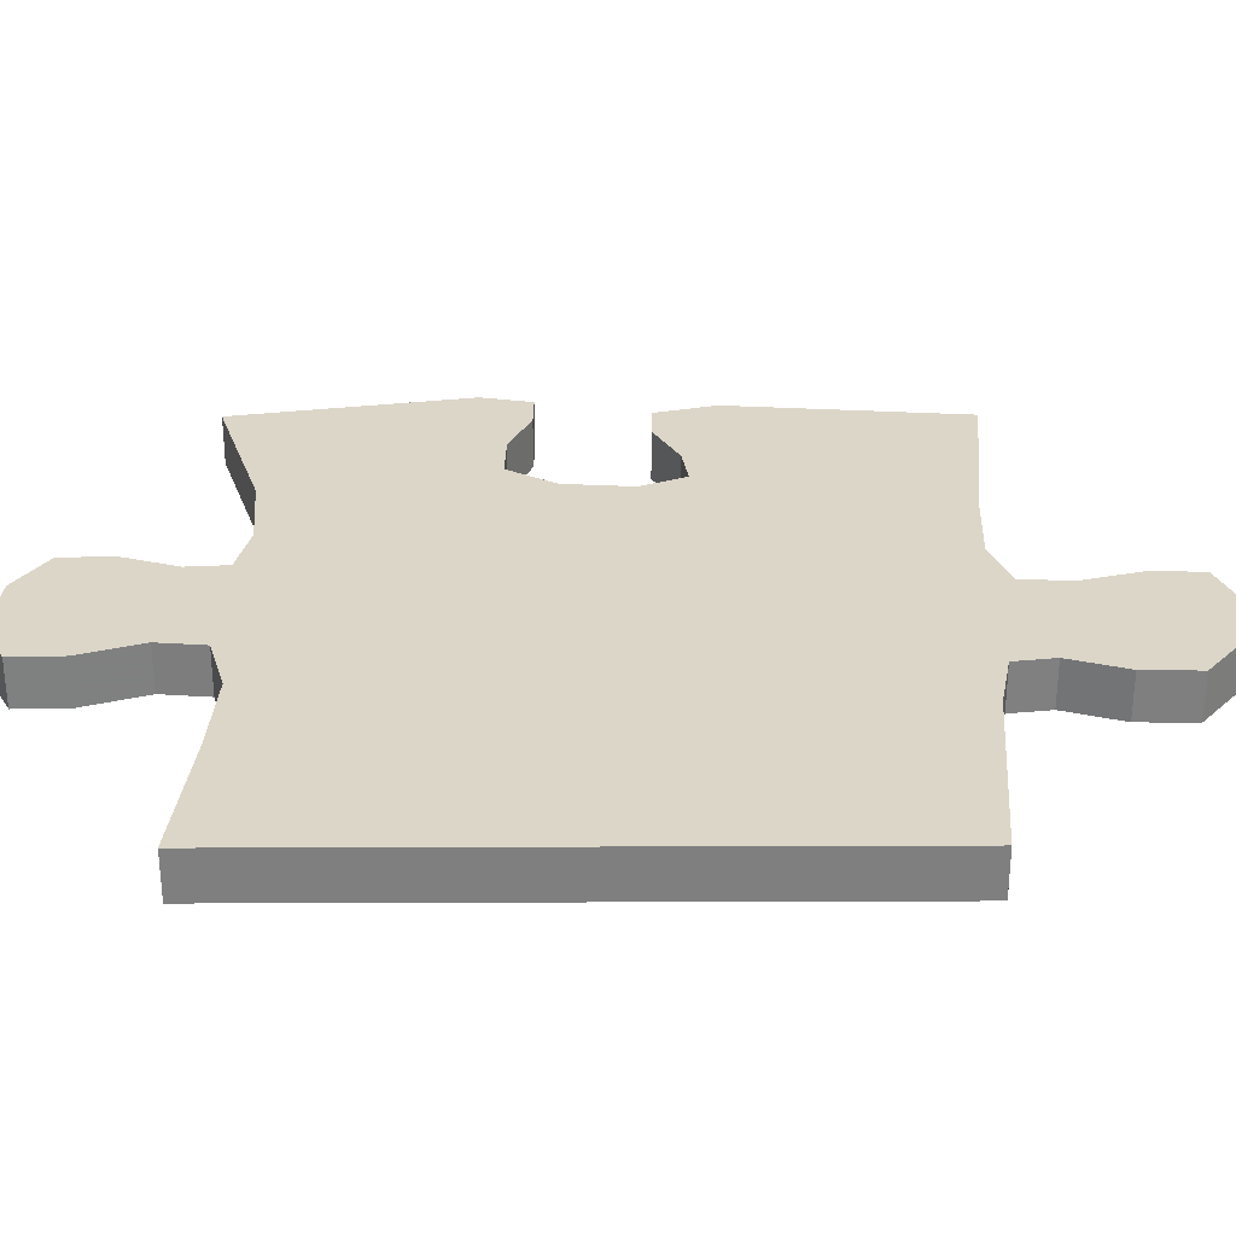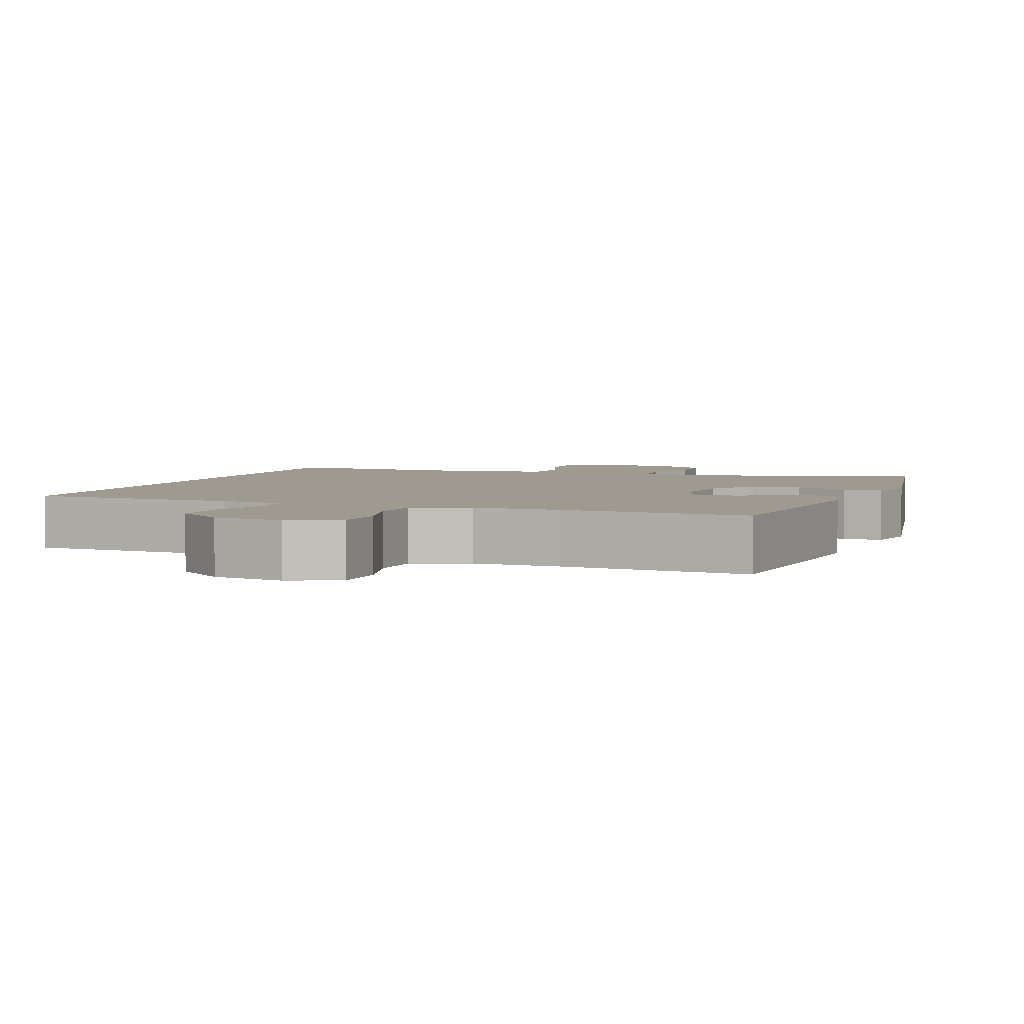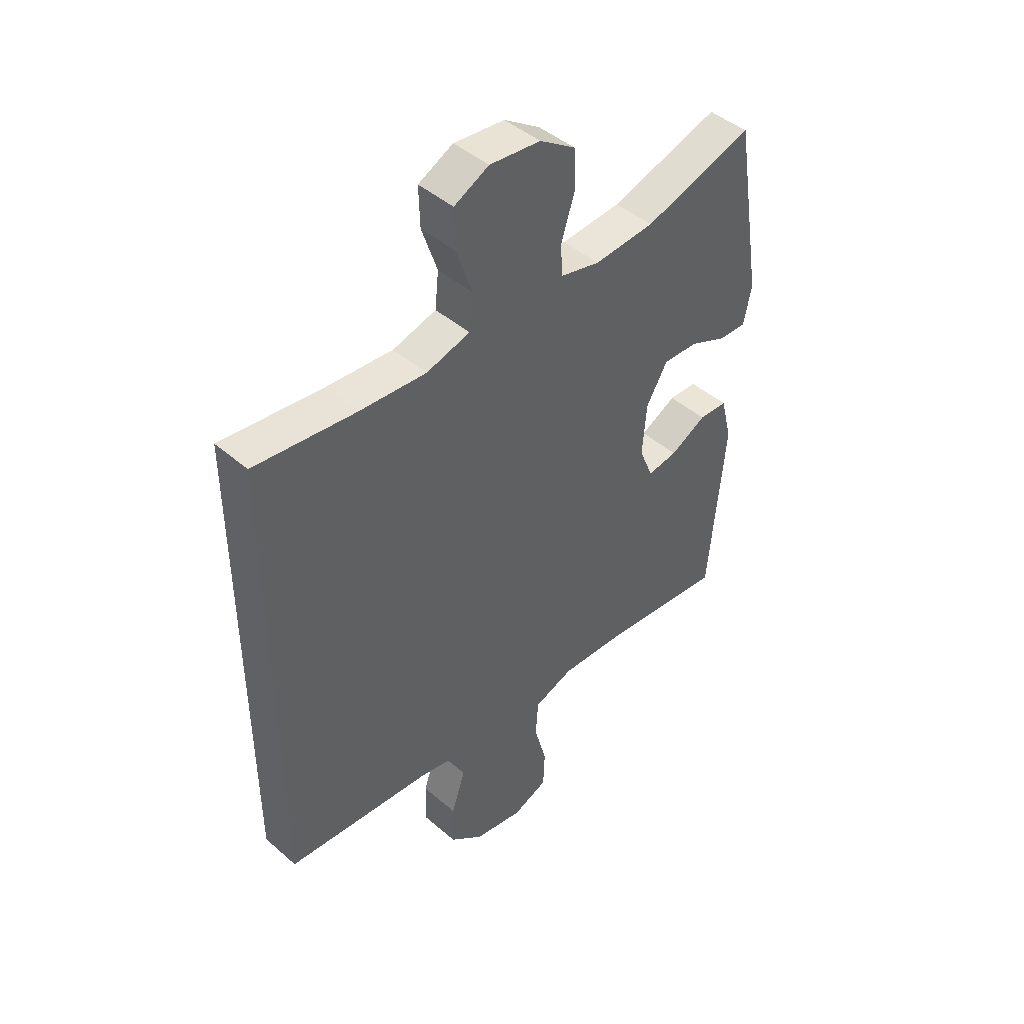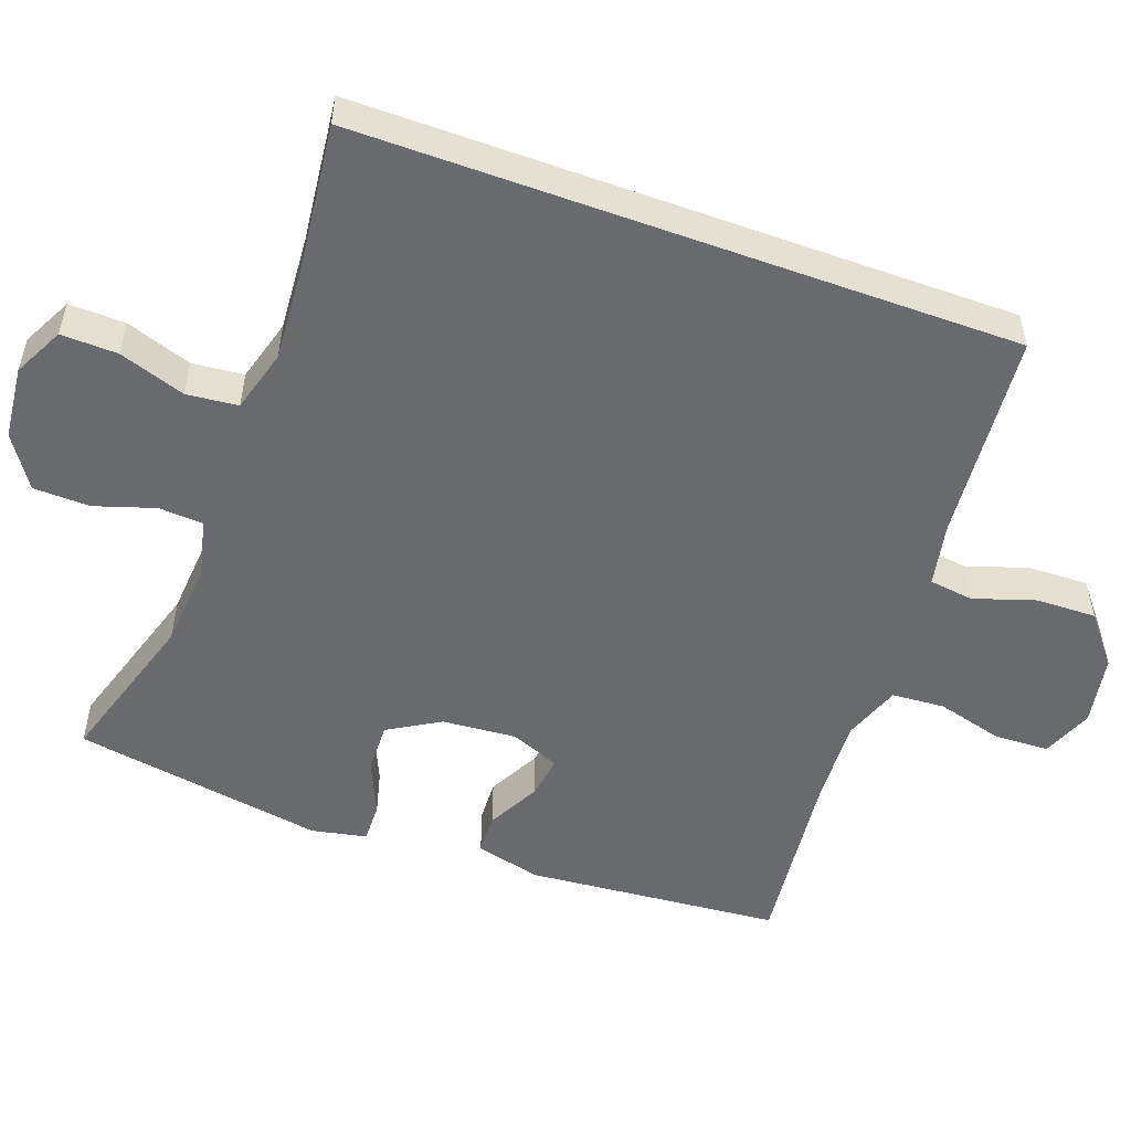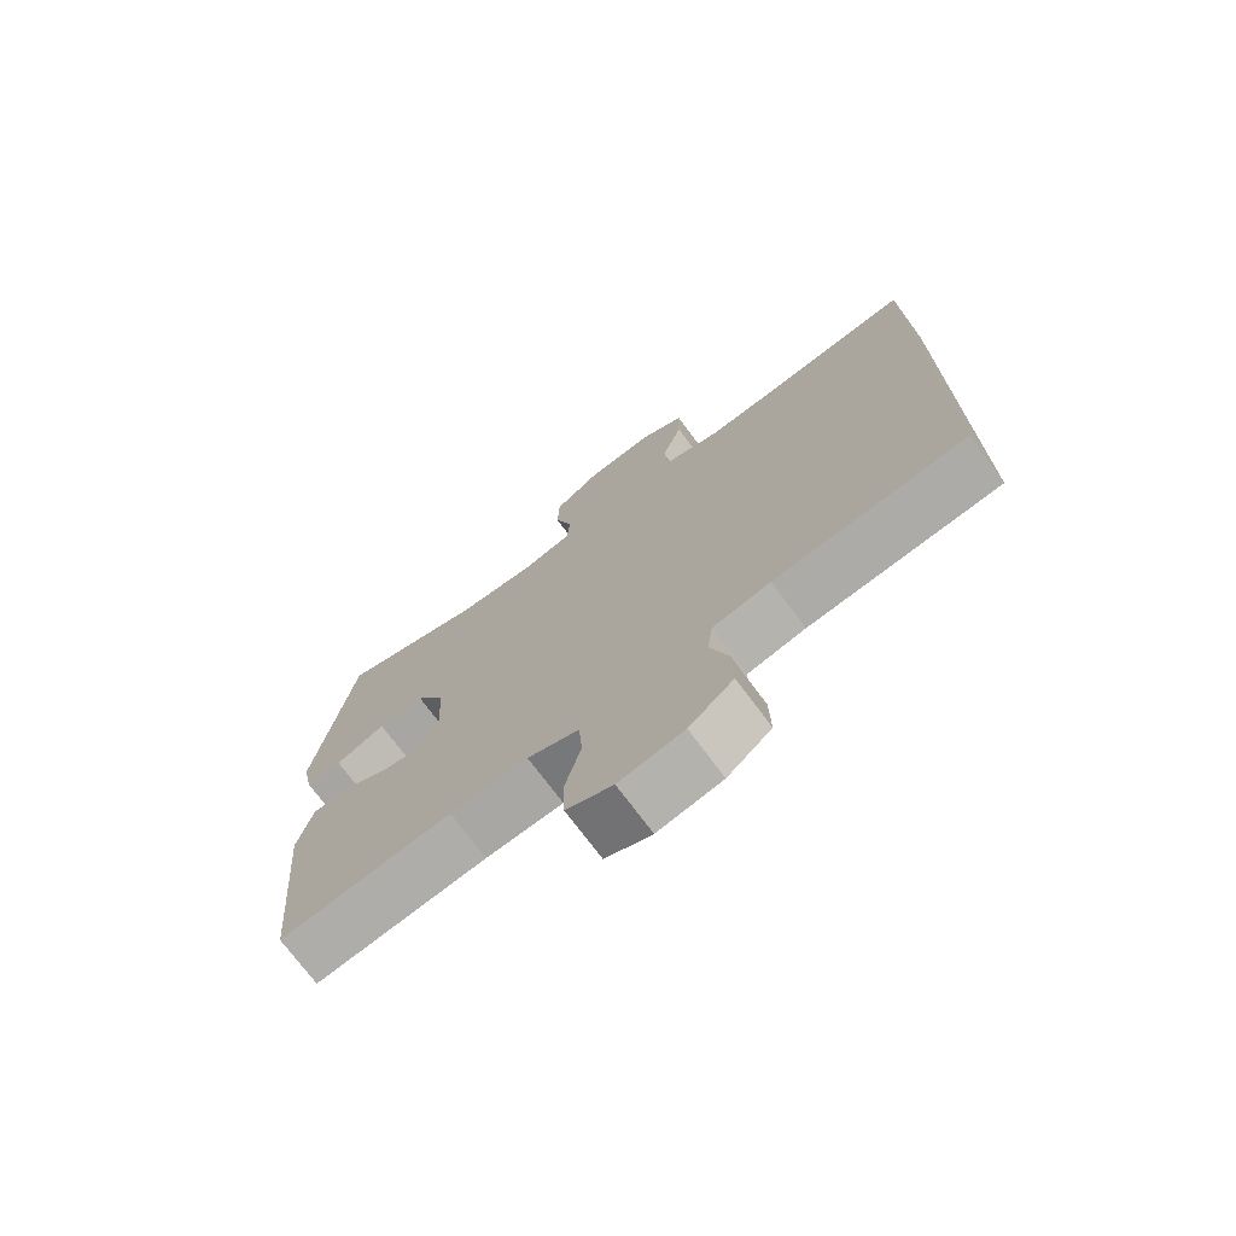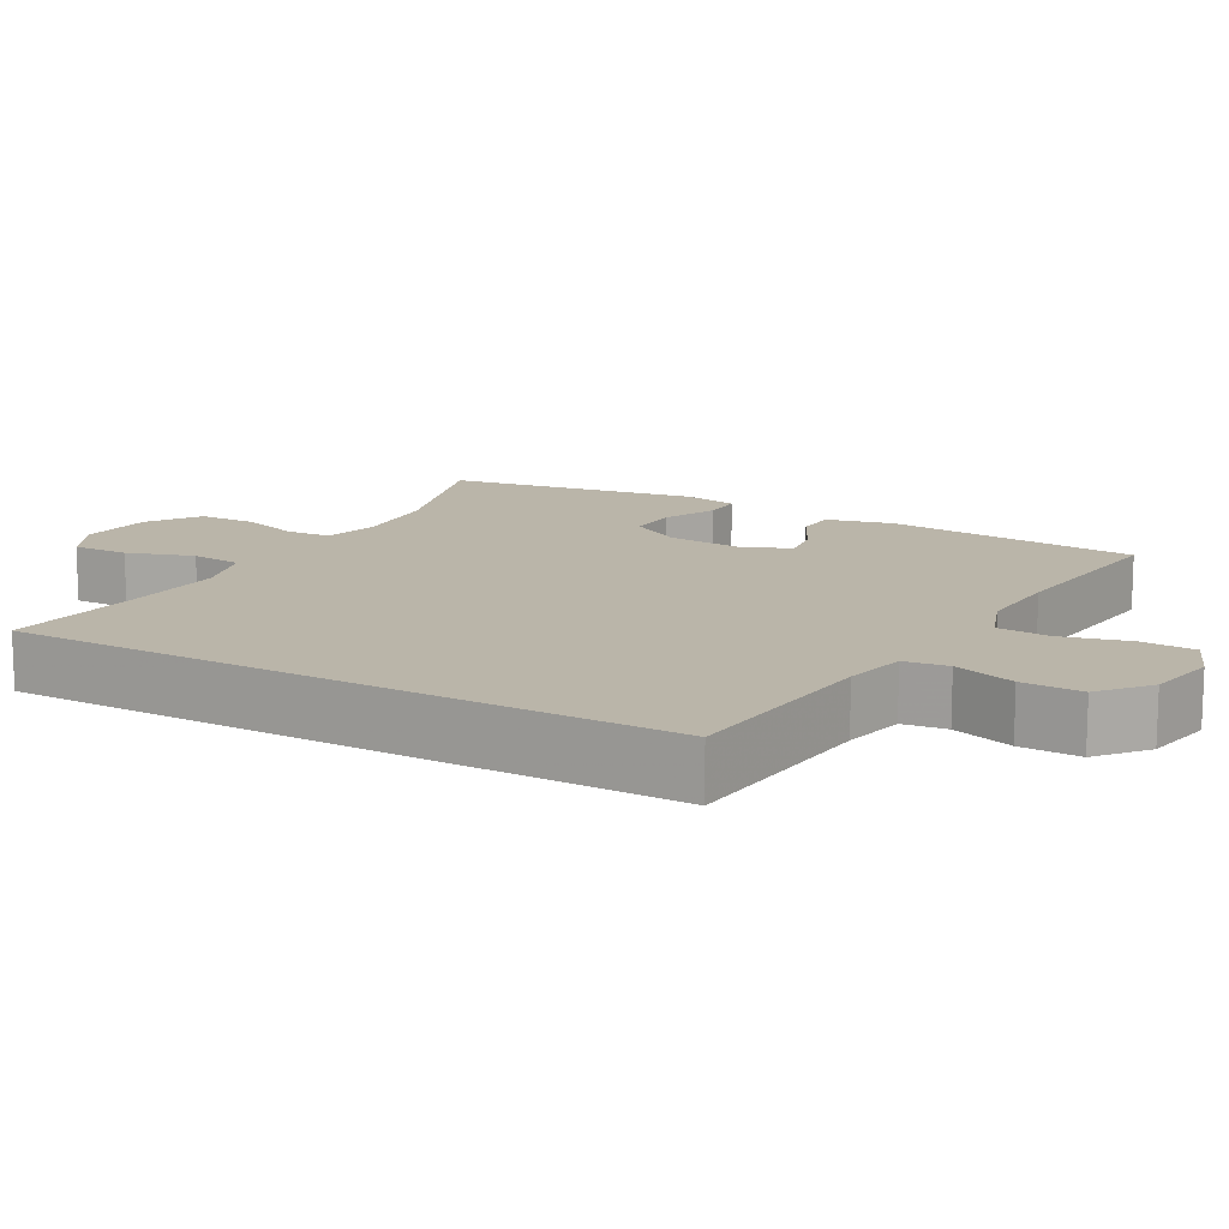
<metadata>
{"format":"obj","ext":"obj","renderer":"f3d","projection":"perspective","resolution":1024,"background":"white","views":[{"elev":30.2,"azim":89.7,"up":"+Y"},{"elev":3.7,"azim":-160.6,"up":"+Y"},{"elev":44.9,"azim":135.1,"up":"+Z"},{"elev":-53.0,"azim":70.1,"up":"+Y"},{"elev":-73.0,"azim":36.5,"up":"+Z"},{"elev":13.5,"azim":119.7,"up":"+Y"}]}
</metadata>
<code>
v 0.5 0.07 0.455
v 0.5 0.07 -0.424
v 0.218 0.07 -0.448
v 0.133 0.07 -0.465
v 0.125 0.07 -0.524
v 0.152 0.07 -0.607
v 0.154 0.07 -0.688
v 0.089 0.07 -0.741
v -0.006 0.07 -0.758
v -0.074 0.07 -0.73
v -0.077 0.07 -0.657
v -0.053 0.07 -0.567
v -0.058 0.07 -0.496
v -0.134 0.07 -0.468
v -0.248 0.07 -0.473
v -0.5 0.07 -0.5
v -0.53 0.07 -0.157
v -0.508 0.07 -0.069
v -0.453 0.07 -0.067
v -0.383 0.07 -0.104
v -0.325 0.07 -0.113
v -0.298 0.07 -0.047
v -0.306 0.07 0.053
v -0.347 0.07 0.123
v -0.415 0.07 0.121
v -0.488 0.07 0.089
v -0.541 0.07 0.088
v -0.556 0.07 0.162
v -0.5 0.07 0.5
v -0.289 0.07 0.434
v -0.173 0.07 0.425
v -0.097 0.07 0.443
v -0.093 0.07 0.503
v -0.119 0.07 0.584
v -0.117 0.07 0.66
v -0.048 0.07 0.706
v 0.05 0.07 0.716
v 0.117 0.07 0.682
v 0.115 0.07 0.606
v 0.085 0.07 0.517
v 0.092 0.07 0.448
v 0.176 0.07 0.424
v 0.304 0.07 0.433
v 0.5 0 0.455
v 0.5 0 -0.424
v 0.218 0 -0.448
v 0.133 0 -0.465
v 0.125 0 -0.524
v 0.152 0 -0.607
v 0.154 0 -0.688
v 0.089 0 -0.741
v -0.006 0 -0.758
v -0.074 0 -0.73
v -0.077 0 -0.657
v -0.053 0 -0.567
v -0.058 0 -0.496
v -0.134 0 -0.468
v -0.248 0 -0.473
v -0.5 0 -0.5
v -0.53 0 -0.157
v -0.508 0 -0.069
v -0.453 0 -0.067
v -0.383 0 -0.104
v -0.325 0 -0.113
v -0.298 0 -0.047
v -0.306 0 0.053
v -0.347 0 0.123
v -0.415 0 0.121
v -0.488 0 0.089
v -0.541 0 0.088
v -0.556 0 0.162
v -0.5 0 0.5
v -0.289 0 0.434
v -0.173 0 0.425
v -0.097 0 0.443
v -0.093 0 0.503
v -0.119 0 0.584
v -0.117 0 0.66
v -0.048 0 0.706
v 0.05 0 0.716
v 0.117 0 0.682
v 0.115 0 0.606
v 0.085 0 0.517
v 0.092 0 0.448
v 0.176 0 0.424
v 0.304 0 0.433
f 37 38 39 40
f 37 40 41
f 36 37 41
f 33 34 35 36
f 32 33 36 41
f 31 32 41 42
f 27 28 29 30
f 25 26 27 30
f 24 25 30 31
f 23 24 31 42
f 17 18 19 20
f 15 16 17 20
f 14 15 20 21
f 13 14 21 22
f 9 10 11 12
f 9 12 13
f 8 9 13
f 5 6 7 8
f 4 5 8 13
f 3 4 13 22
f 43 1 2 3
f 23 42 43
f 3 22 23 43
f 83 82 81 80
f 84 83 80
f 84 80 79
f 79 78 77 76
f 84 79 76 75
f 85 84 75 74
f 73 72 71 70
f 73 70 69 68
f 74 73 68 67
f 85 74 67 66
f 63 62 61 60
f 63 60 59 58
f 64 63 58 57
f 65 64 57 56
f 55 54 53 52
f 56 55 52
f 56 52 51
f 51 50 49 48
f 56 51 48 47
f 65 56 47 46
f 46 45 44 86
f 86 85 66
f 86 66 65 46
f 1 44 45 2
f 2 45 46 3
f 3 46 47 4
f 4 47 48 5
f 5 48 49 6
f 6 49 50 7
f 7 50 51 8
f 8 51 52 9
f 9 52 53 10
f 10 53 54 11
f 11 54 55 12
f 12 55 56 13
f 13 56 57 14
f 14 57 58 15
f 15 58 59 16
f 16 59 60 17
f 17 60 61 18
f 18 61 62 19
f 19 62 63 20
f 20 63 64 21
f 21 64 65 22
f 22 65 66 23
f 23 66 67 24
f 24 67 68 25
f 25 68 69 26
f 26 69 70 27
f 27 70 71 28
f 28 71 72 29
f 29 72 73 30
f 30 73 74 31
f 31 74 75 32
f 32 75 76 33
f 33 76 77 34
f 34 77 78 35
f 35 78 79 36
f 36 79 80 37
f 37 80 81 38
f 38 81 82 39
f 39 82 83 40
f 40 83 84 41
f 41 84 85 42
f 42 85 86 43
f 43 86 44 1

</code>
